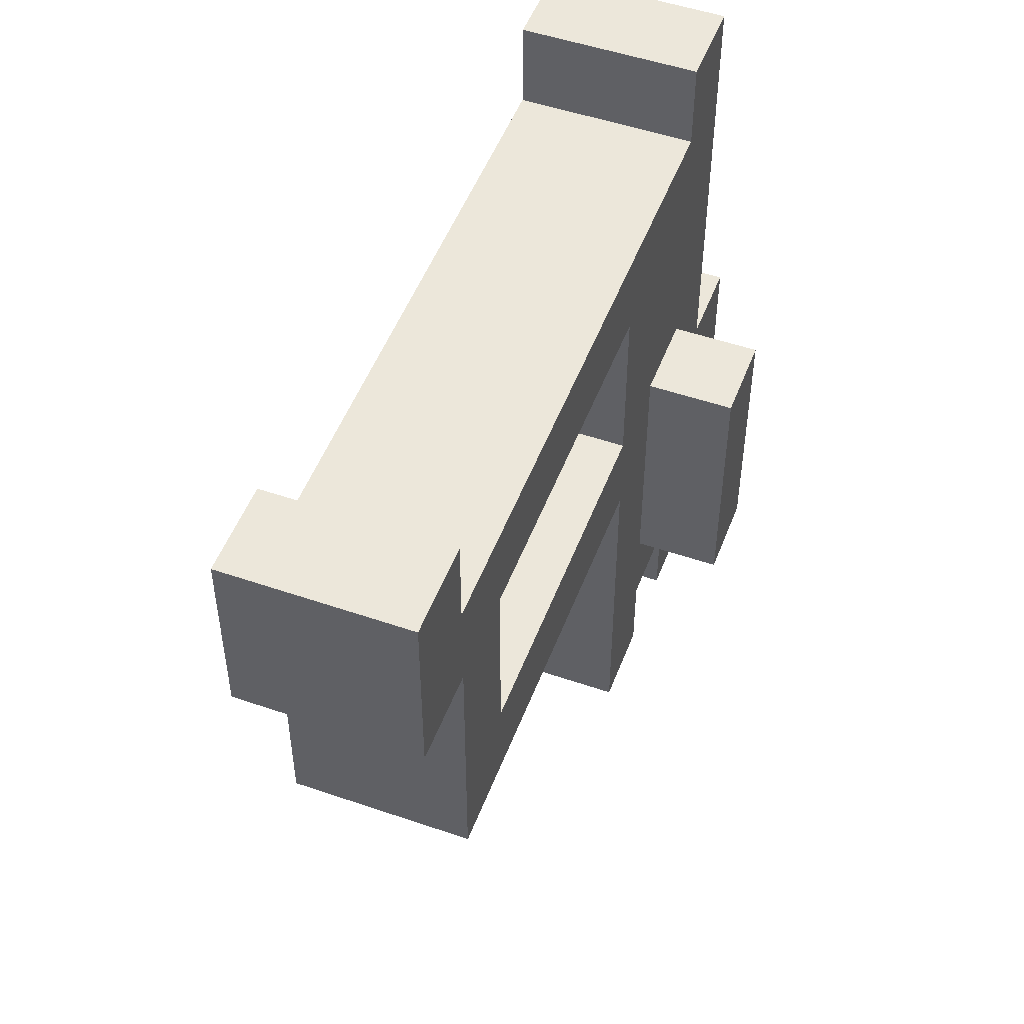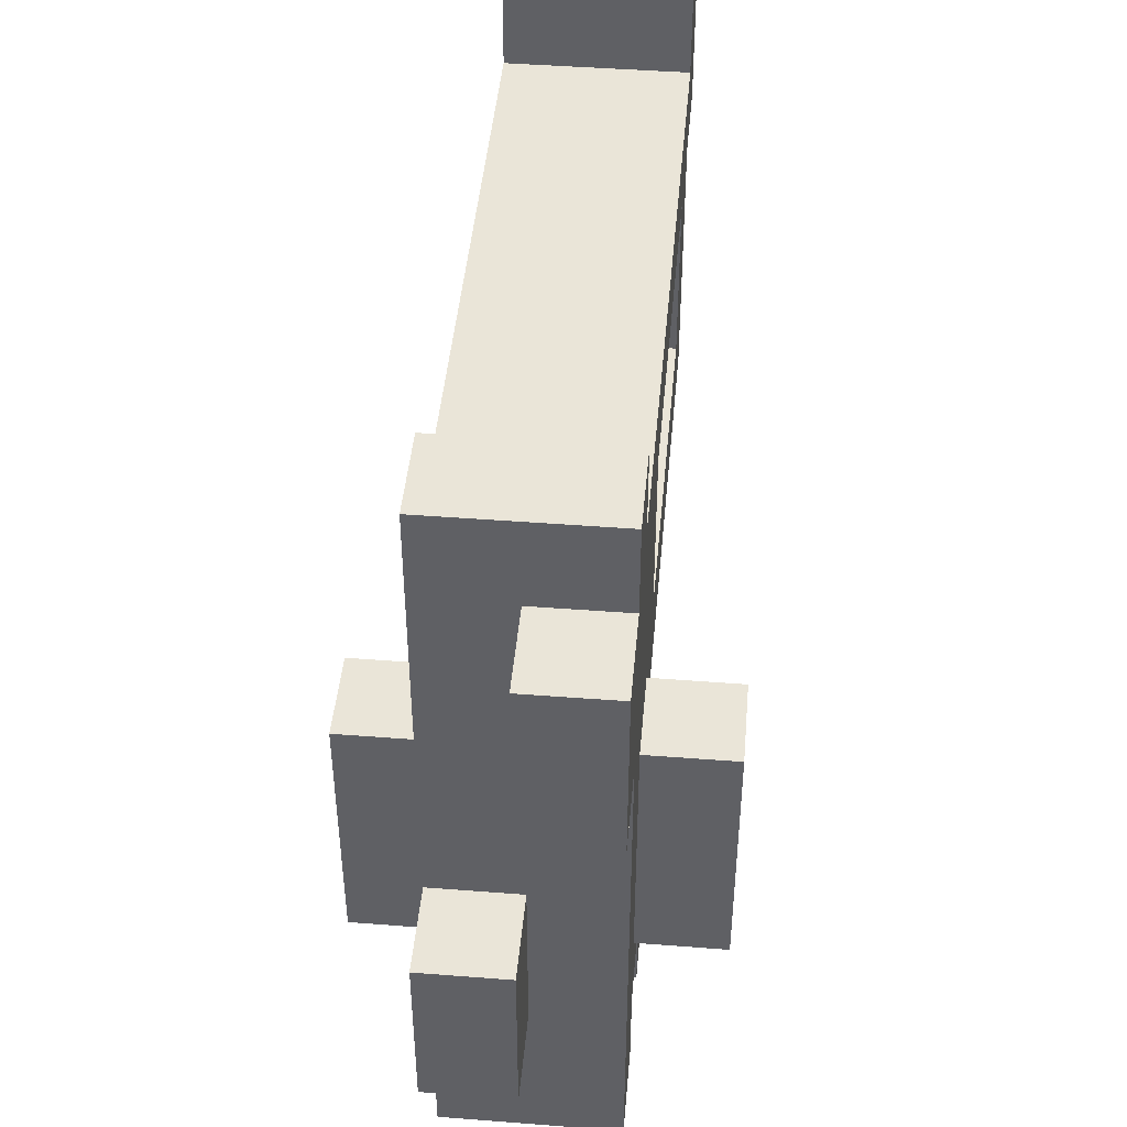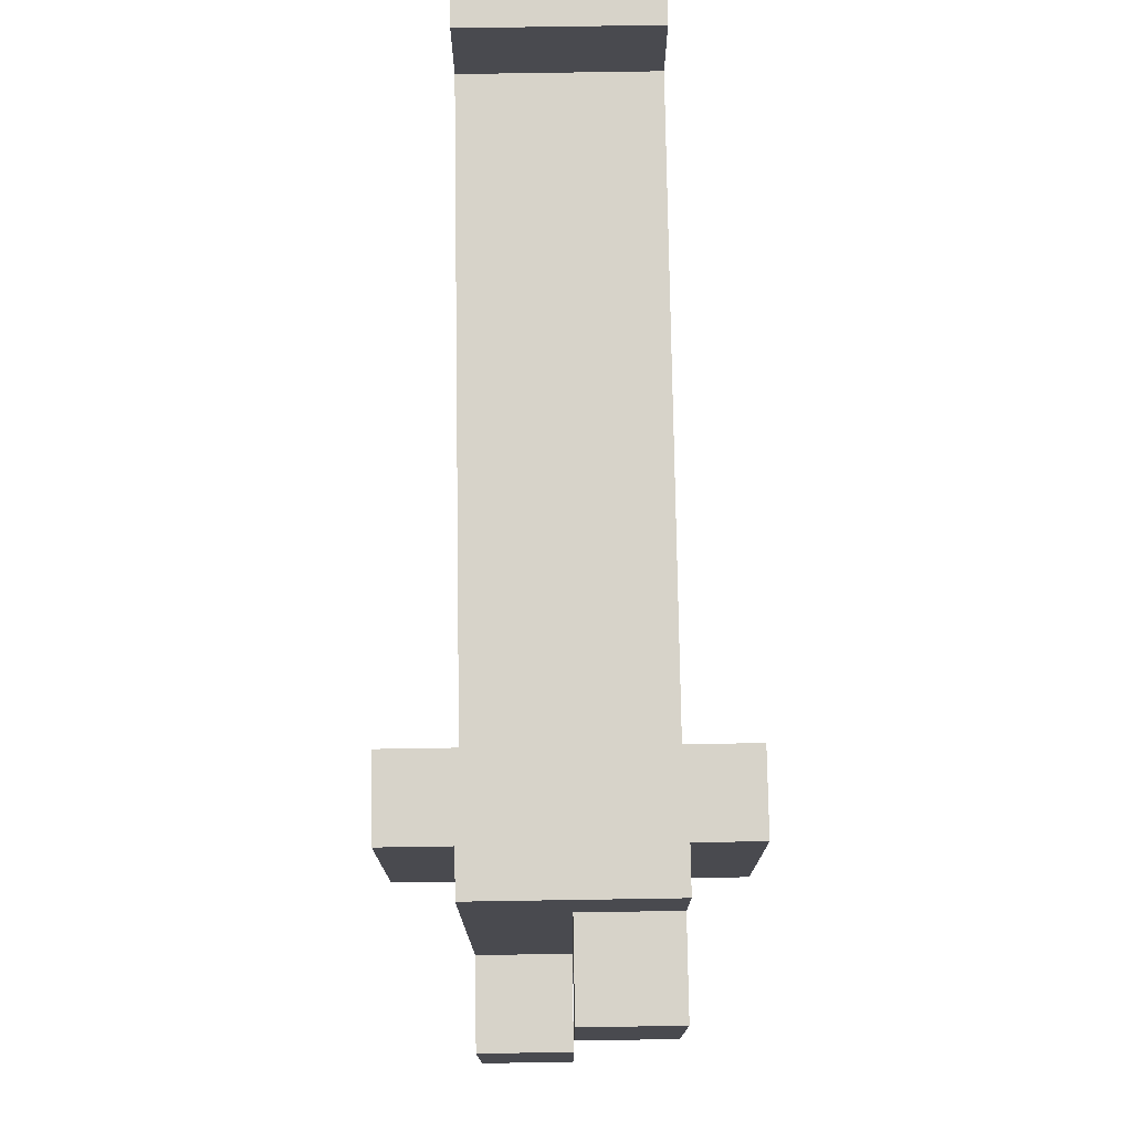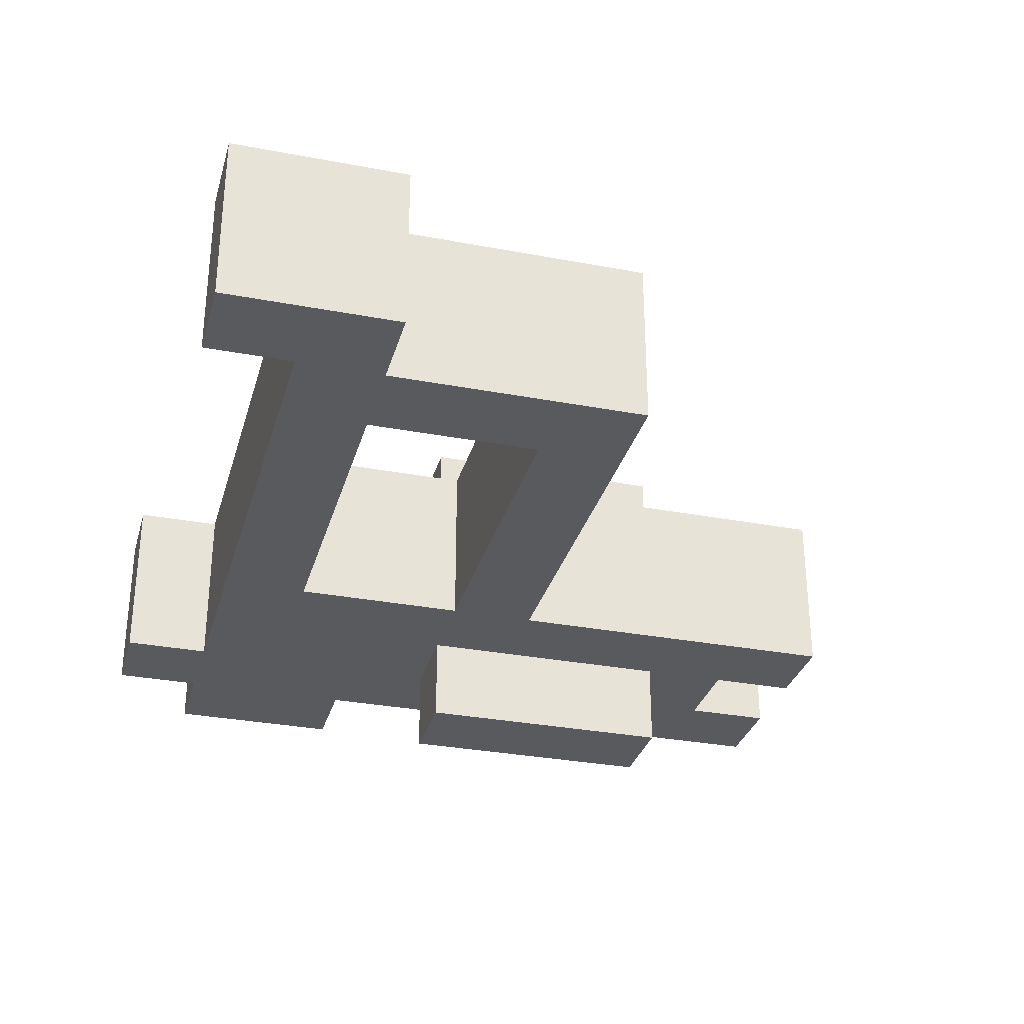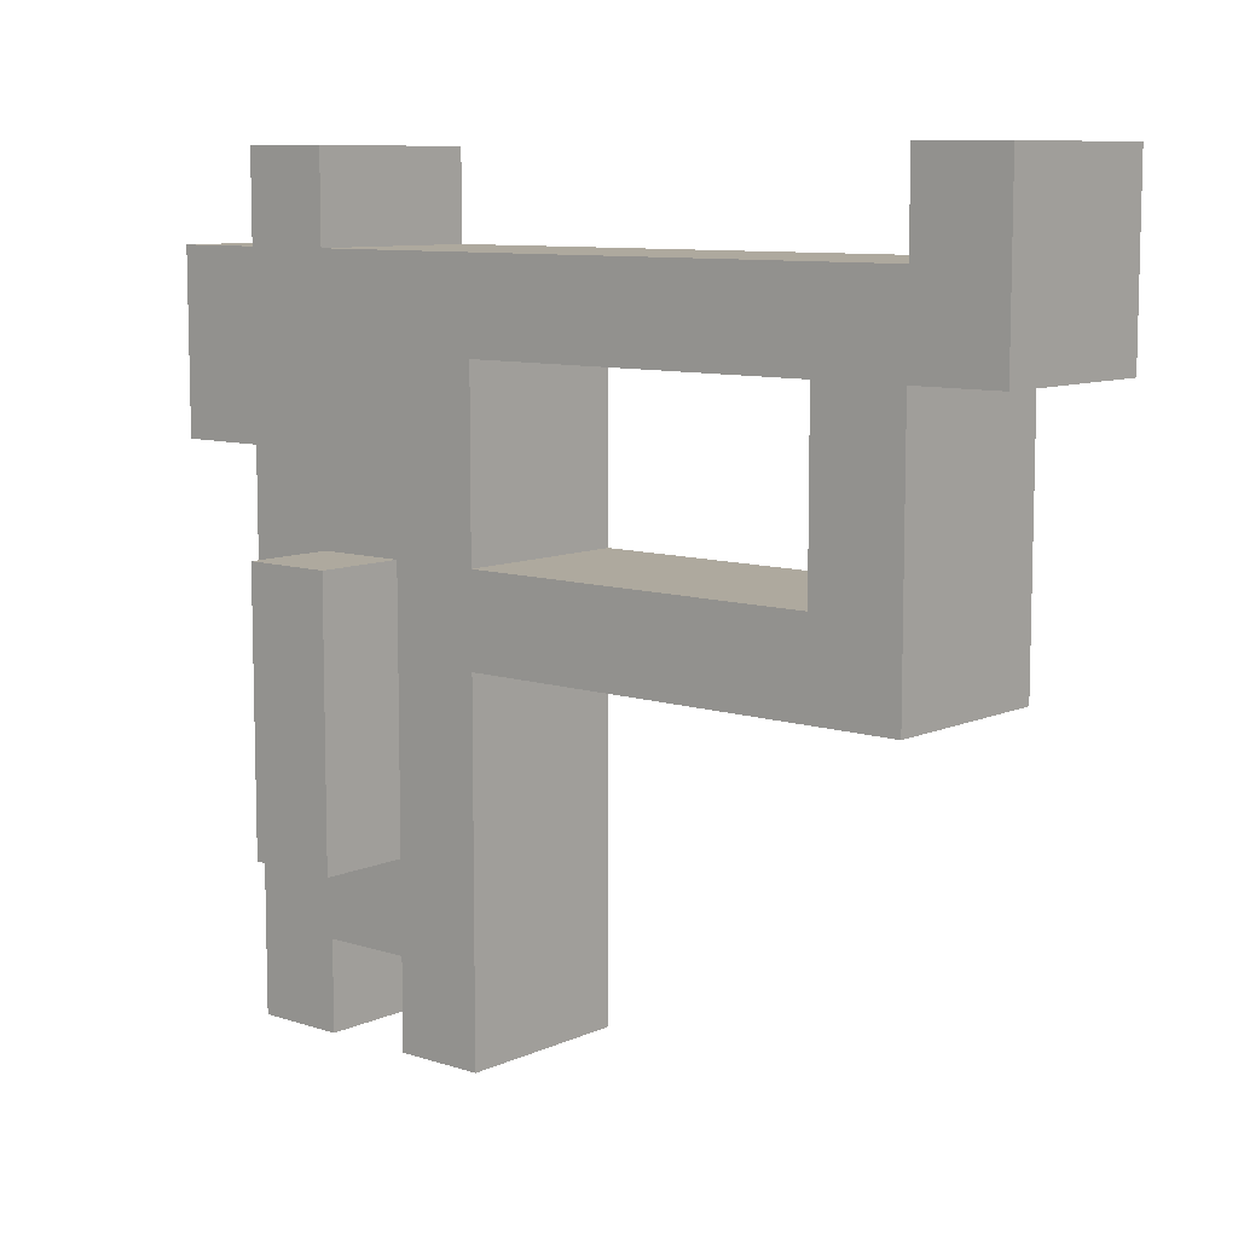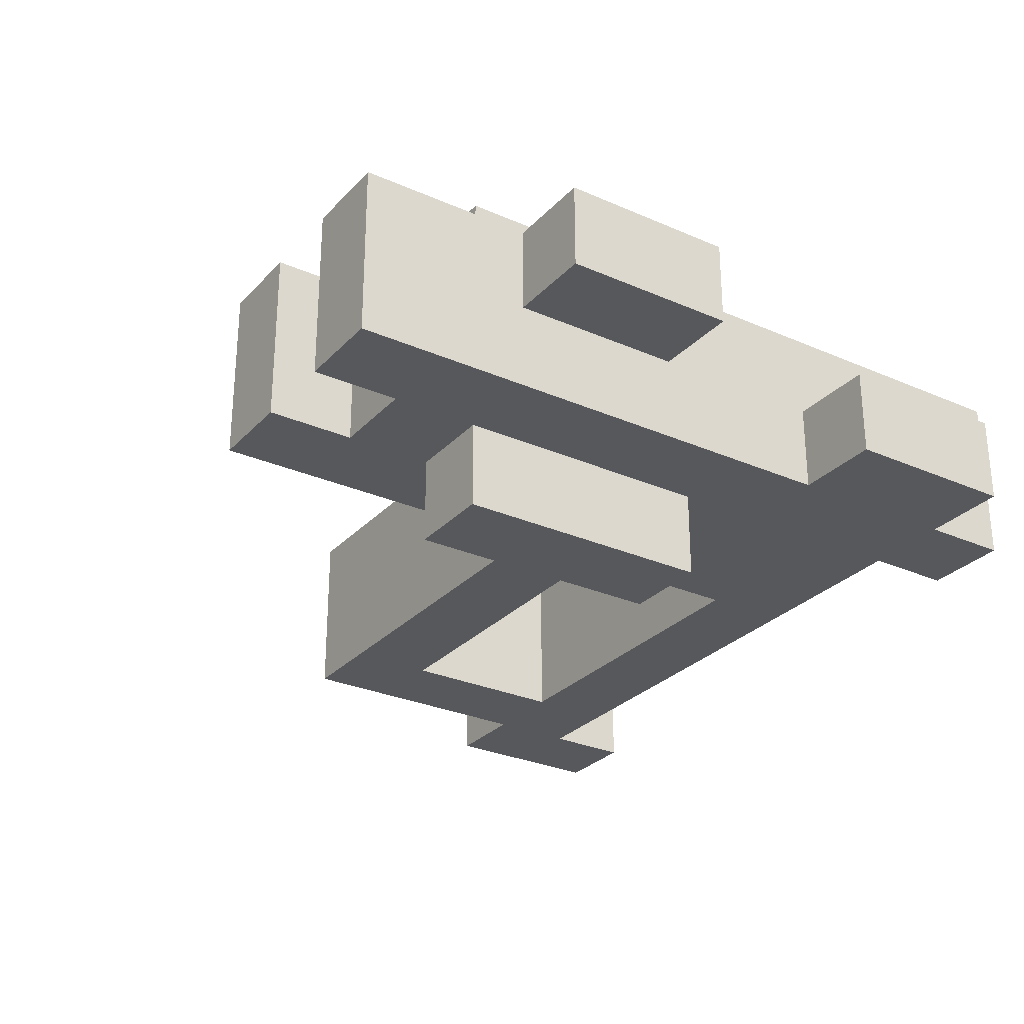
<metadata>
{"format":"obj","ext":"obj","renderer":"f3d","projection":"perspective","resolution":1024,"background":"white","views":[{"elev":50.8,"azim":-69.4,"up":"+Y"},{"elev":45.2,"azim":95.1,"up":"+Y"},{"elev":76.3,"azim":89.1,"up":"+Y"},{"elev":-31.2,"azim":-105.1,"up":"+Z"},{"elev":9.1,"azim":-139.4,"up":"+Y"},{"elev":-28.4,"azim":56.5,"up":"+Z"}]}
</metadata>
<code>
o Mecha01_Gun_R
v -0.9 1 1.6
v -0.9 1 1.4
v -0.9 1.2 1.6
v -0.9 1.2 1.4
v -0.8 0.7 1.6
v -0.8 0.7 1.4
v -0.8 1 1.6
v -0.8 1 1.4
v -0.3 0.3 1.6
v -0.3 0.3 1.4
v -0.3 0.7 1.6
v -0.3 0.7 1.4
v -0.3 0.8 1.6
v -0.3 0.8 1.4
v -0.3 1 1.6
v -0.3 1 1.5
v -0.3 1 1.4
v -0.2 0.5 1.7
v -0.2 0.5 1.6
v -0.2 0.5 1.4
v -0.2 0.5 1.3
v -0.2 0.8 1.7
v -0.2 0.8 1.6
v -0.2 0.8 1.4
v -0.2 0.8 1.3
v -0.1 0.3 1.6
v -0.1 0.3 1.4
v -0.1 0.4 1.6
v -0.1 0.4 1.4
v -0.1 1.1 1.6
v -0.1 1.1 1.4
v -0.1 1.2 1.6
v -0.1 1.2 1.4
v -0.8 1.1 1.6
v -0.8 1.1 1.4
v -0.8 1.2 1.6
v -0.8 1.2 1.4
v -0.7 0.8 1.6
v -0.7 0.8 1.4
v -0.7 1 1.6
v -0.7 1 1.4
v -0.2 0.3 1.6
v -0.2 0.3 1.4
v -0.2 0.4 1.6
v -0.2 0.4 1.4
v -0.1 0.5 1.7
v -0.1 0.5 1.6
v -0.1 0.5 1.4
v -0.1 0.5 1.3
v -0.1 0.8 1.7
v -0.1 0.8 1.6
v -0.1 0.8 1.4
v -0.1 0.8 1.3
v 0 0.3 1.6
v 0 0.3 1.4
v 0 0.5 1.6
v 0 0.5 1.5
v 0 0.7 1.6
v 0 0.7 1.5
v 0 0.9 1.5
v 0 0.9 1.4
v 0 1.1 1.5
v 0 1.1 1.4
v 0 1.2 1.6
v 0 1.2 1.4
v 0.1 0.5 1.6
v 0.1 0.5 1.5
v 0.1 0.7 1.6
v 0.1 0.7 1.5
v 0.1 0.9 1.5
v 0.1 0.9 1.4
v 0.1 1.1 1.5
v 0.1 1.1 1.4
v -0.2 0.5 1.7
v -0.2 0.8 1.7
v -0.1 0.5 1.7
v -0.1 0.8 1.7
v -0.9 1 1.6
v -0.9 1.2 1.6
v -0.8 0.7 1.6
v -0.8 1 1.6
v -0.8 1.1 1.6
v -0.8 1.2 1.6
v -0.7 0.8 1.6
v -0.7 1 1.6
v -0.3 0.3 1.6
v -0.3 0.7 1.6
v -0.3 0.8 1.6
v -0.3 1 1.6
v -0.2 0.3 1.6
v -0.2 0.4 1.6
v -0.2 0.5 1.6
v -0.2 0.8 1.6
v -0.1 0.3 1.6
v -0.1 0.4 1.6
v -0.1 0.5 1.6
v -0.1 0.8 1.6
v -0.1 1.1 1.6
v -0.1 1.2 1.6
v 0 0.3 1.6
v 0 0.5 1.6
v 0 0.7 1.6
v 0 1.2 1.6
v 0.1 0.5 1.6
v 0.1 0.7 1.6
v 0 0.9 1.5
v 0 1.1 1.5
v 0.1 0.9 1.5
v 0.1 1.1 1.5
v 0 0.5 1.5
v 0 0.7 1.5
v 0.1 0.5 1.5
v 0.1 0.7 1.5
v -0.9 1 1.4
v -0.9 1.2 1.4
v -0.8 0.7 1.4
v -0.8 1 1.4
v -0.8 1.1 1.4
v -0.8 1.2 1.4
v -0.7 0.8 1.4
v -0.7 1 1.4
v -0.4 1 1.4
v -0.4 1.1 1.4
v -0.3 0.3 1.4
v -0.3 0.7 1.4
v -0.3 0.8 1.4
v -0.3 1 1.4
v -0.3 1.1 1.4
v -0.2 0.3 1.4
v -0.2 0.4 1.4
v -0.2 0.5 1.4
v -0.2 0.8 1.4
v -0.1 0.3 1.4
v -0.1 0.4 1.4
v -0.1 0.5 1.4
v -0.1 0.8 1.4
v -0.1 1.1 1.4
v -0.1 1.2 1.4
v 0 0.3 1.4
v 0 0.9 1.4
v 0 1.1 1.4
v 0 1.2 1.4
v 0.1 0.9 1.4
v 0.1 1.1 1.4
v -0.2 0.5 1.3
v -0.2 0.8 1.3
v -0.1 0.5 1.3
v -0.1 0.8 1.3
v -0.3 0.3 1.6
v -0.2 0.3 1.6
v -0.1 0.3 1.6
v 0 0.3 1.6
v -0.3 0.3 1.4
v -0.2 0.3 1.4
v -0.1 0.3 1.4
v 0 0.3 1.4
v -0.2 0.4 1.6
v -0.1 0.4 1.6
v -0.2 0.4 1.4
v -0.1 0.4 1.4
v -0.2 0.5 1.7
v -0.1 0.5 1.7
v -0.2 0.5 1.6
v -0.1 0.5 1.6
v 0 0.5 1.6
v 0.1 0.5 1.6
v 0 0.5 1.5
v 0.1 0.5 1.5
v -0.2 0.5 1.4
v -0.1 0.5 1.4
v -0.2 0.5 1.3
v -0.1 0.5 1.3
v -0.8 0.7 1.6
v -0.3 0.7 1.6
v -0.8 0.7 1.4
v -0.3 0.7 1.4
v 0 0.9 1.5
v 0.1 0.9 1.5
v 0 0.9 1.4
v 0.1 0.9 1.4
v -0.9 1 1.6
v -0.8 1 1.6
v -0.7 1 1.6
v -0.3 1 1.6
v -0.4 1 1.5
v -0.3 1 1.5
v -0.9 1 1.4
v -0.8 1 1.4
v -0.7 1 1.4
v -0.4 1 1.4
v -0.3 1 1.4
v 0 0.7 1.6
v 0.1 0.7 1.6
v 0 0.7 1.5
v 0.1 0.7 1.5
v -0.2 0.8 1.7
v -0.1 0.8 1.7
v -0.7 0.8 1.6
v -0.3 0.8 1.6
v -0.2 0.8 1.6
v -0.1 0.8 1.6
v -0.7 0.8 1.4
v -0.3 0.8 1.4
v -0.2 0.8 1.4
v -0.1 0.8 1.4
v -0.2 0.8 1.3
v -0.1 0.8 1.3
v -0.8 1.1 1.6
v -0.1 1.1 1.6
v -0.4 1.1 1.5
v -0.3 1.1 1.5
v 0 1.1 1.5
v 0.1 1.1 1.5
v -0.8 1.1 1.4
v -0.4 1.1 1.4
v -0.3 1.1 1.4
v -0.1 1.1 1.4
v 0 1.1 1.4
v 0.1 1.1 1.4
v -0.9 1.2 1.6
v -0.8 1.2 1.6
v -0.1 1.2 1.6
v 0 1.2 1.6
v -0.9 1.2 1.4
v -0.8 1.2 1.4
v -0.1 1.2 1.4
v 0 1.2 1.4
f 3 2 1
f 4 2 3
f 7 6 5
f 8 6 7
f 11 10 9
f 12 10 11
f 15 14 13
f 16 14 15
f 17 14 16
f 22 19 18
f 23 19 22
f 24 21 20
f 25 21 24
f 28 27 26
f 29 27 28
f 32 31 30
f 33 31 32
f 34 35 36
f 36 35 37
f 38 39 40
f 40 39 41
f 42 43 44
f 44 43 45
f 46 47 50
f 50 47 51
f 48 49 52
f 52 49 53
f 54 55 56
f 56 55 57
f 57 55 59
f 59 55 60
f 58 59 60
f 60 55 61
f 58 60 62
f 58 62 64
f 62 63 64
f 64 63 65
f 66 67 68
f 68 67 69
f 70 71 72
f 72 71 73
f 76 75 74
f 77 75 76
f 81 79 78
f 82 79 81
f 83 79 82
f 84 81 80
f 84 82 81
f 85 82 84
f 87 84 80
f 88 84 87
f 89 82 85
f 90 88 87
f 90 89 88
f 90 87 86
f 91 89 90
f 92 89 91
f 93 89 92
f 95 92 91
f 96 92 95
f 97 89 93
f 98 82 89
f 98 89 97
f 100 97 96
f 100 99 98
f 100 98 97
f 100 96 95
f 100 95 94
f 101 99 100
f 102 99 101
f 103 99 102
f 104 102 101
f 105 102 104
f 108 107 106
f 109 107 108
f 110 111 112
f 112 111 113
f 114 115 117
f 117 115 118
f 118 115 119
f 116 117 120
f 117 118 120
f 120 118 121
f 121 118 122
f 122 118 123
f 116 120 125
f 125 120 126
f 122 123 127
f 127 123 128
f 125 126 129
f 124 125 129
f 127 128 129
f 126 127 129
f 129 128 130
f 130 128 131
f 131 128 132
f 130 131 134
f 134 131 135
f 132 128 136
f 136 128 137
f 136 137 139
f 137 138 139
f 135 136 139
f 133 134 139
f 134 135 139
f 139 138 140
f 140 138 141
f 141 138 142
f 140 141 143
f 143 141 144
f 145 146 147
f 147 146 148
f 153 150 149
f 154 150 153
f 155 152 151
f 156 152 155
f 159 158 157
f 160 158 159
f 163 162 161
f 164 162 163
f 167 166 165
f 168 166 167
f 171 170 169
f 172 170 171
f 175 174 173
f 176 174 175
f 179 178 177
f 180 178 179
f 185 184 183
f 186 184 185
f 187 182 181
f 188 182 187
f 189 185 183
f 190 186 185
f 190 185 189
f 191 186 190
f 192 193 194
f 194 193 195
f 196 197 200
f 200 197 201
f 198 199 202
f 202 199 203
f 204 205 206
f 206 205 207
f 208 209 210
f 210 209 211
f 208 210 214
f 210 211 215
f 214 210 215
f 211 209 216
f 215 211 216
f 216 209 217
f 212 213 218
f 218 213 219
f 220 221 224
f 224 221 225
f 222 223 226
f 226 223 227

</code>
